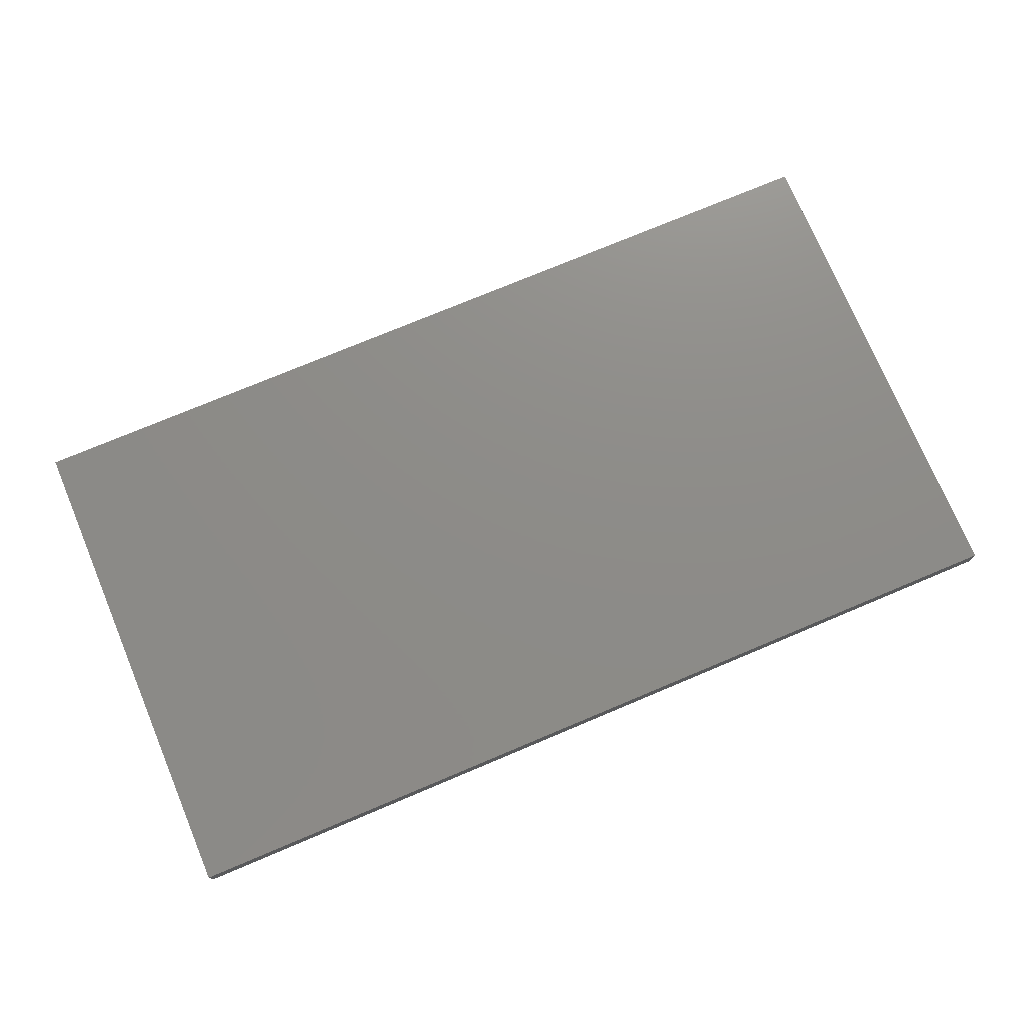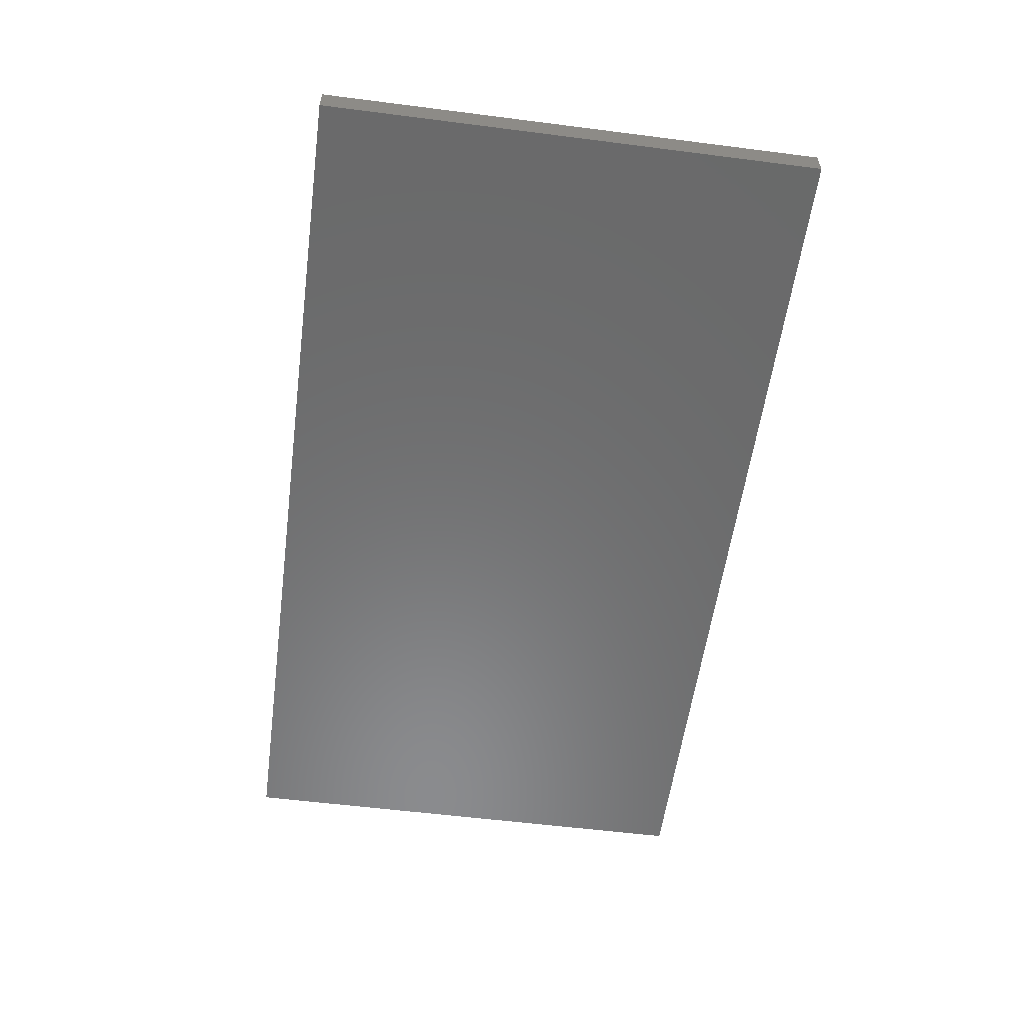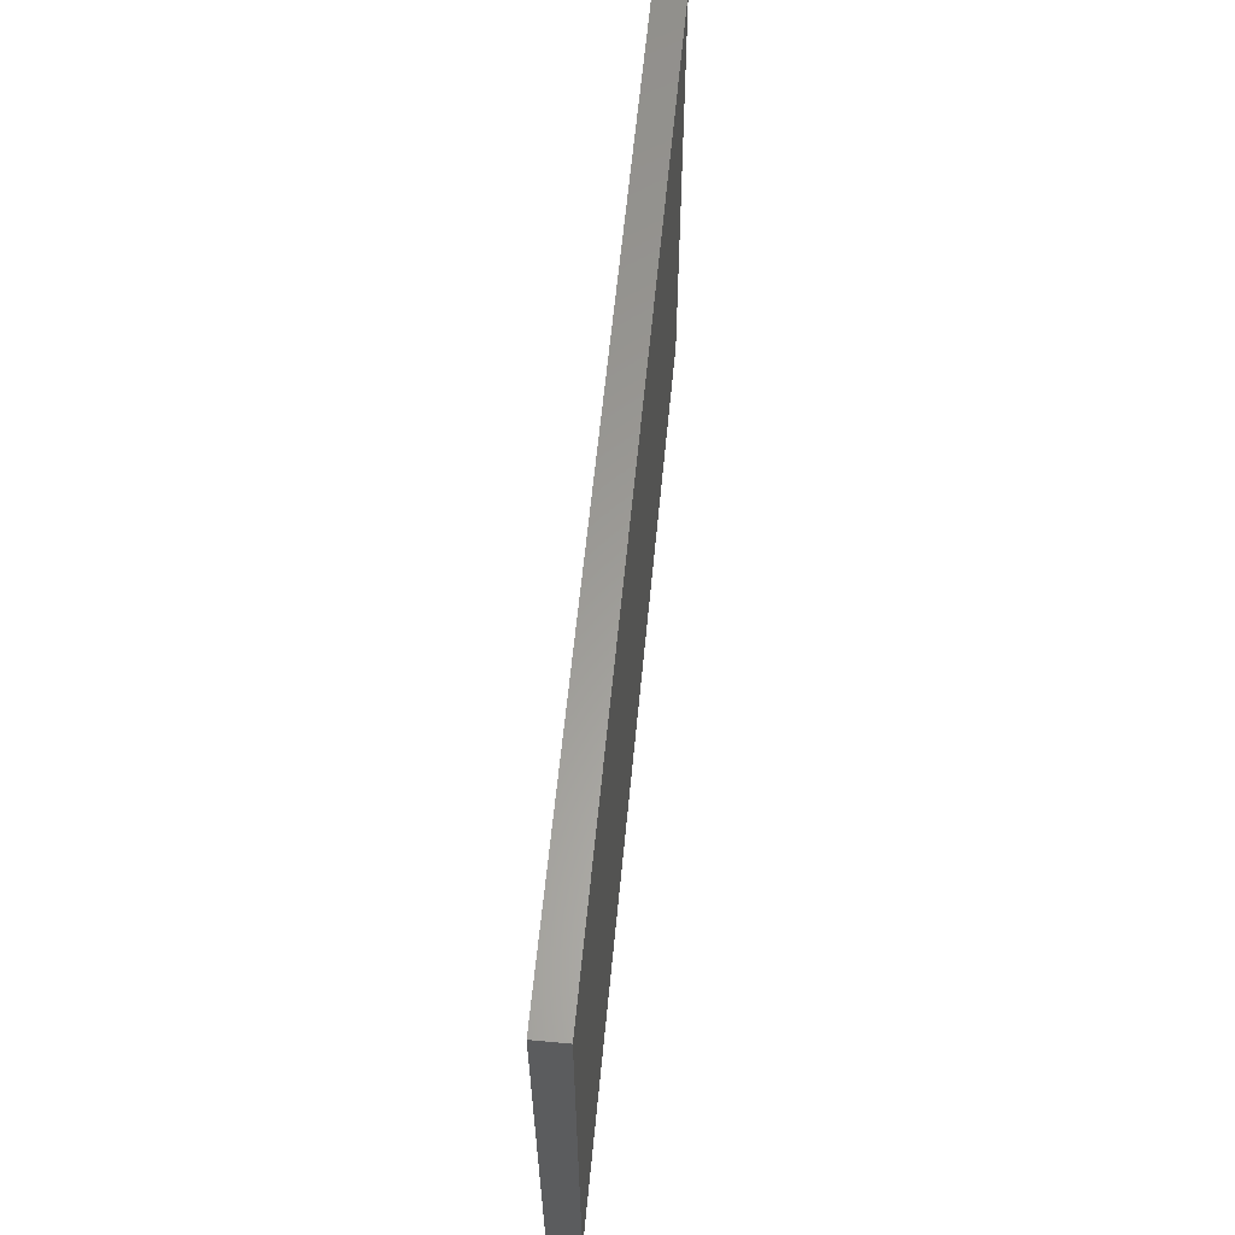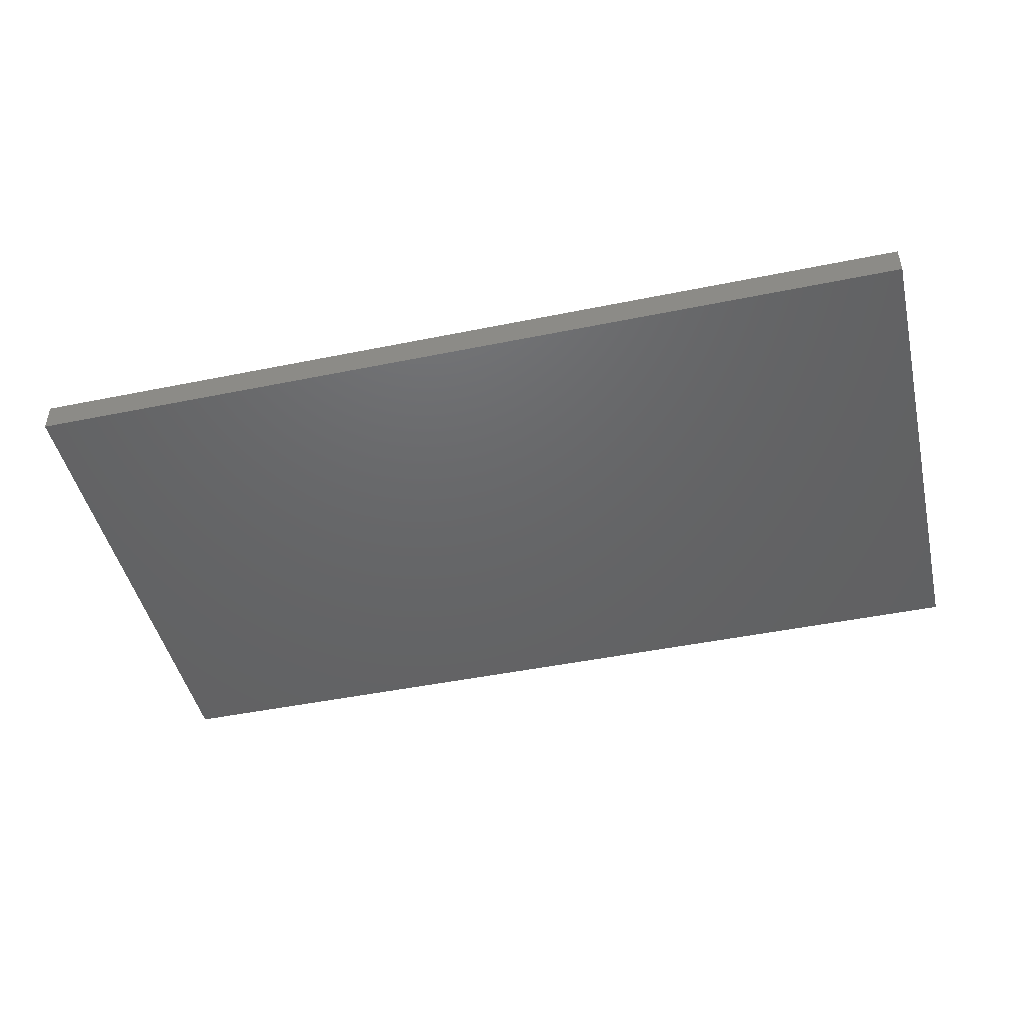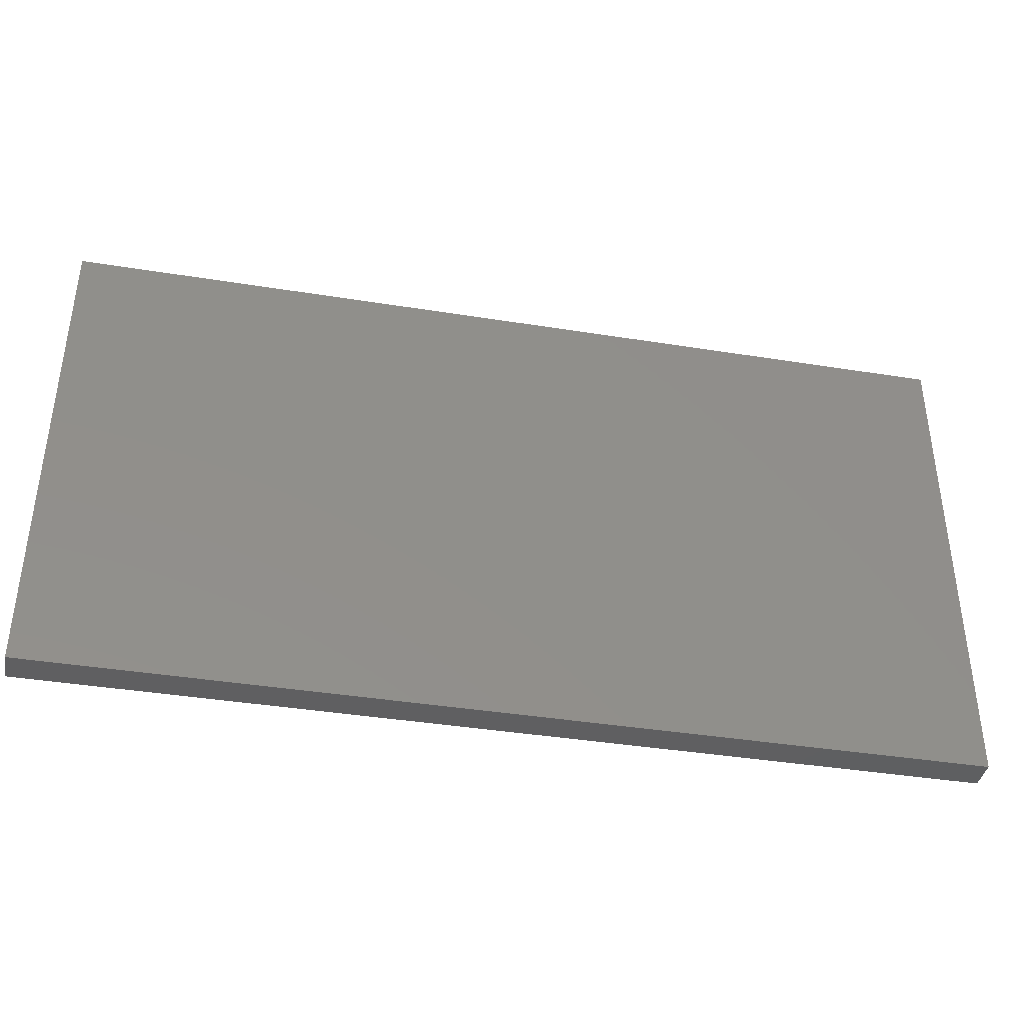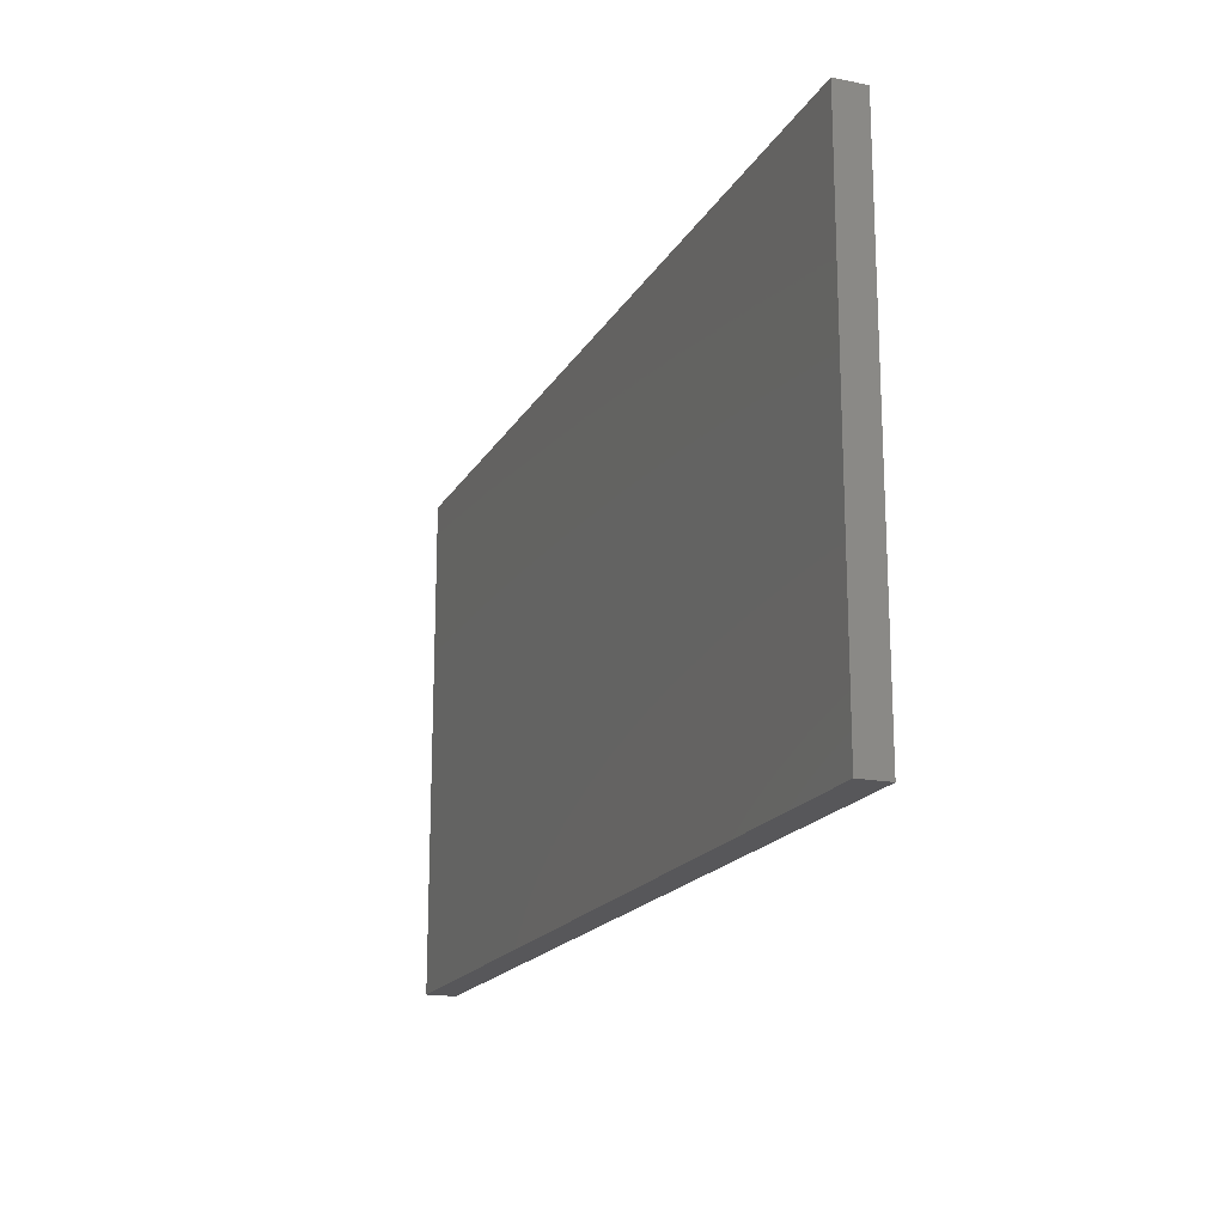
<metadata>
{"format":"stl","ext":"stl","renderer":"f3d","projection":"perspective","resolution":1024,"background":"white","views":[{"elev":75.0,"azim":157.2,"up":"+Z"},{"elev":-56.7,"azim":-97.6,"up":"+Z"},{"elev":60.7,"azim":95.5,"up":"+Y"},{"elev":-46.4,"azim":13.1,"up":"+Z"},{"elev":-39.5,"azim":-11.3,"up":"+Y"},{"elev":-18.1,"azim":-111.3,"up":"+Y"}]}
</metadata>
<code>
# stl→obj: 12 verts, 20 faces
v 2.696e+04 1.106e+04 3100
v 2.696e+04 1.096e+04 3100
v 2.685e+04 1.106e+04 3100
v 1.476e+04 4354 3100
v 1.476e+04 1.106e+04 3100
v 2.696e+04 4354 3100
v 2.696e+04 4354 3500
v 1.476e+04 1.106e+04 3500
v 1.476e+04 4354 3500
v 2.685e+04 1.106e+04 3500
v 2.696e+04 1.096e+04 3500
v 2.696e+04 1.106e+04 3500
f 1 2 3
f 3 4 5
f 4 3 6
f 6 3 2
f 7 8 9
f 8 7 10
f 10 7 11
f 12 10 11
f 5 10 3
f 10 5 8
f 8 4 9
f 4 8 5
f 7 4 6
f 4 7 9
f 6 11 7
f 11 6 2
f 2 12 11
f 12 2 1
f 10 1 3
f 1 10 12

</code>
